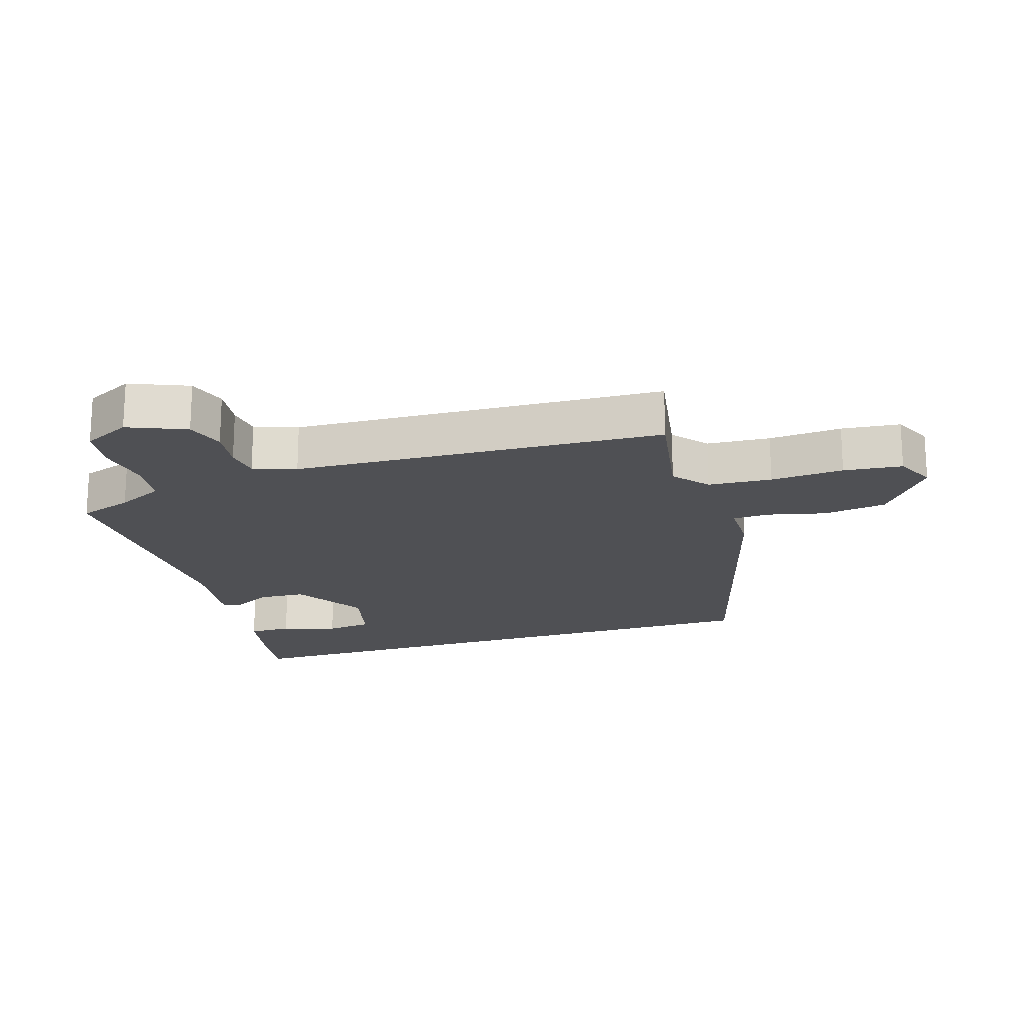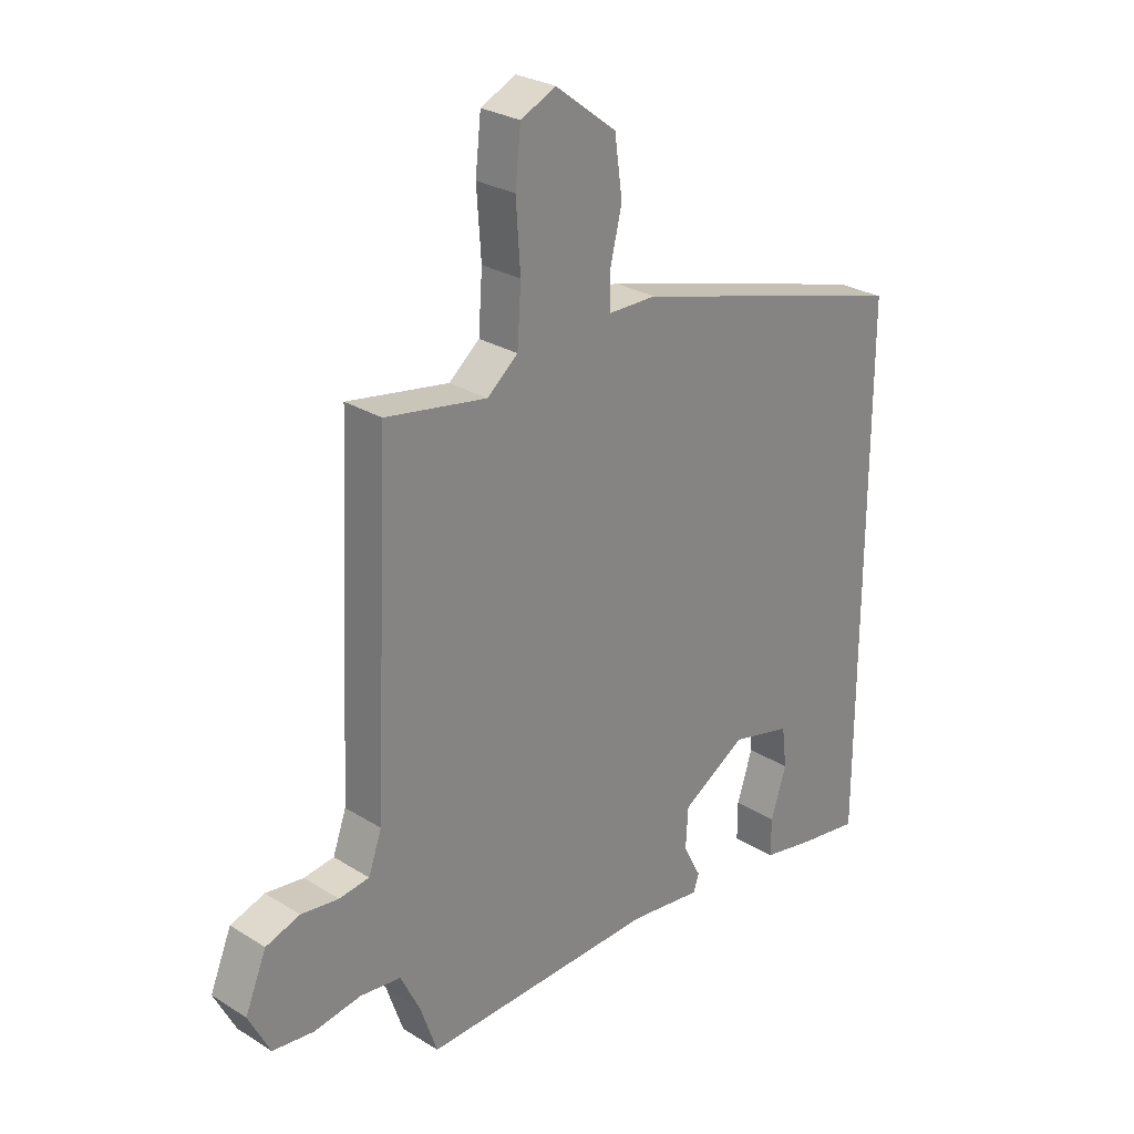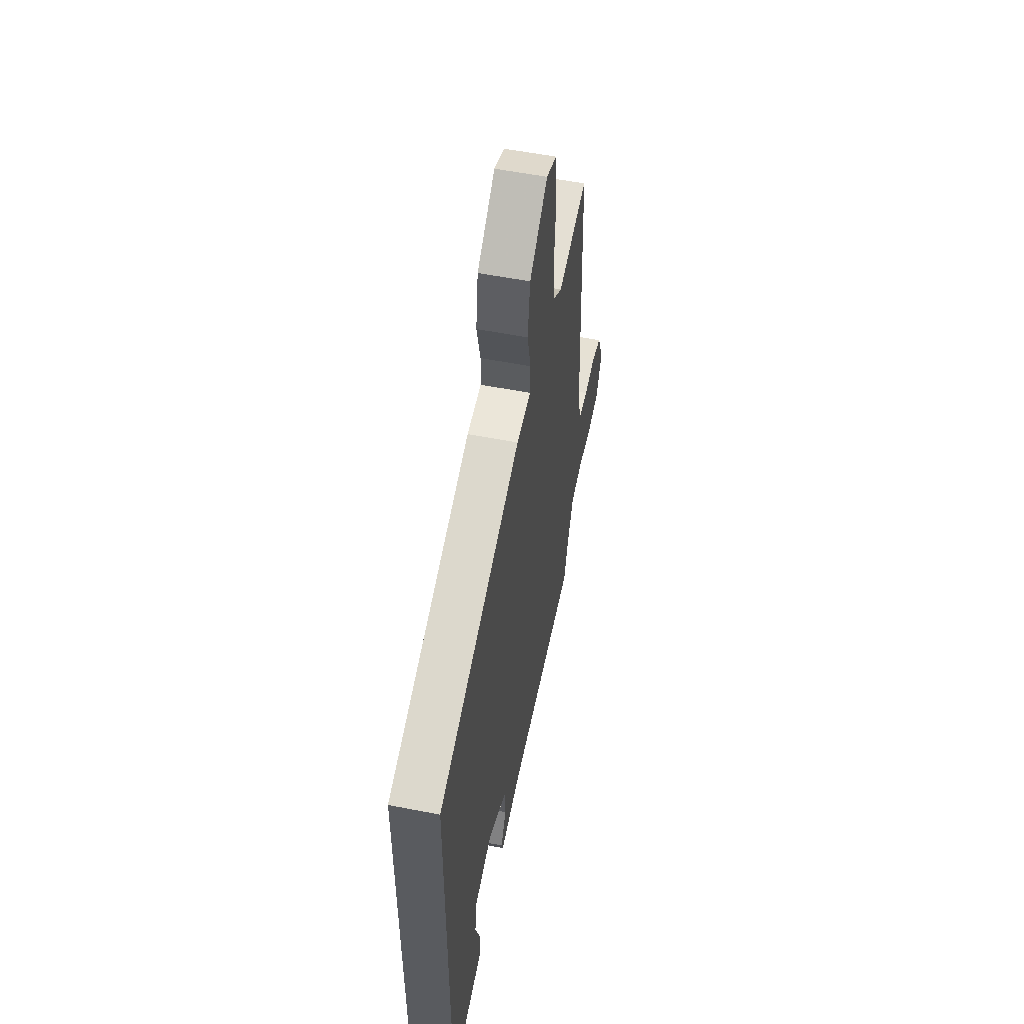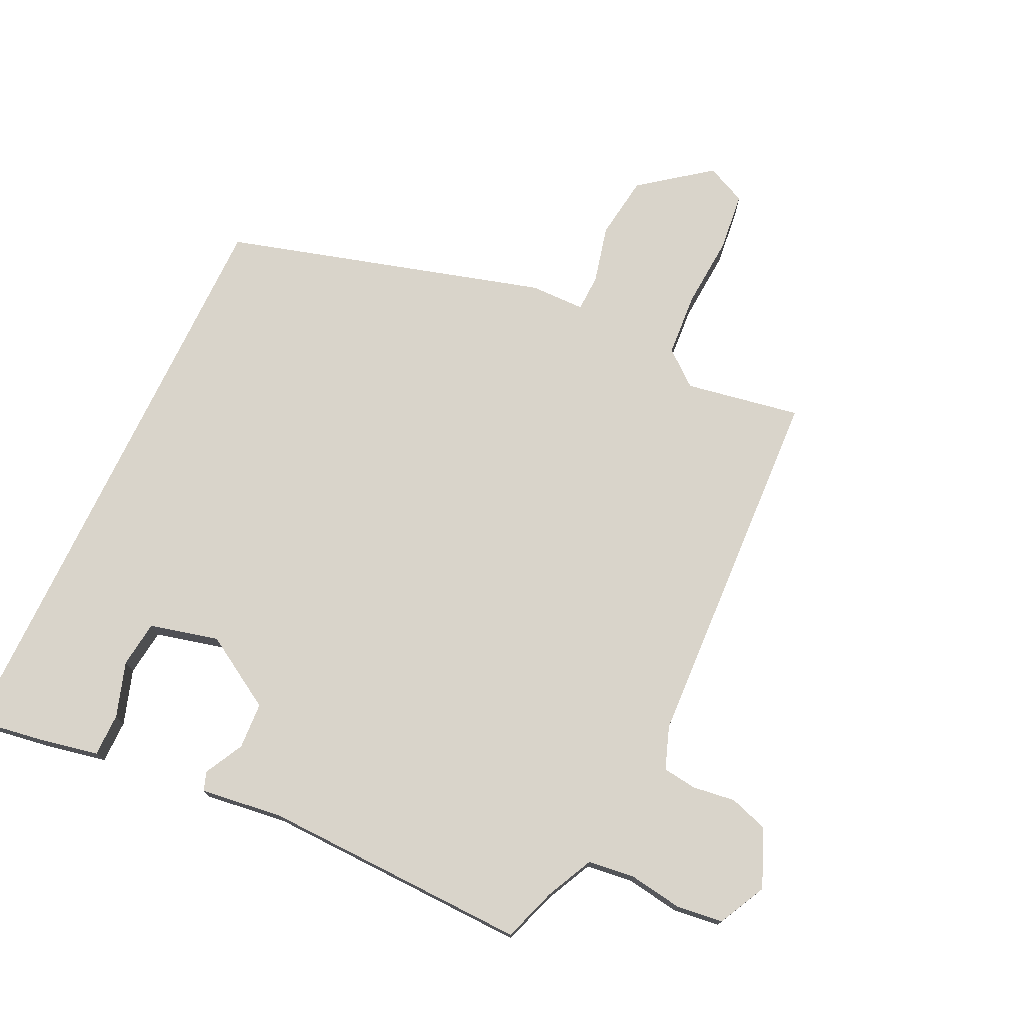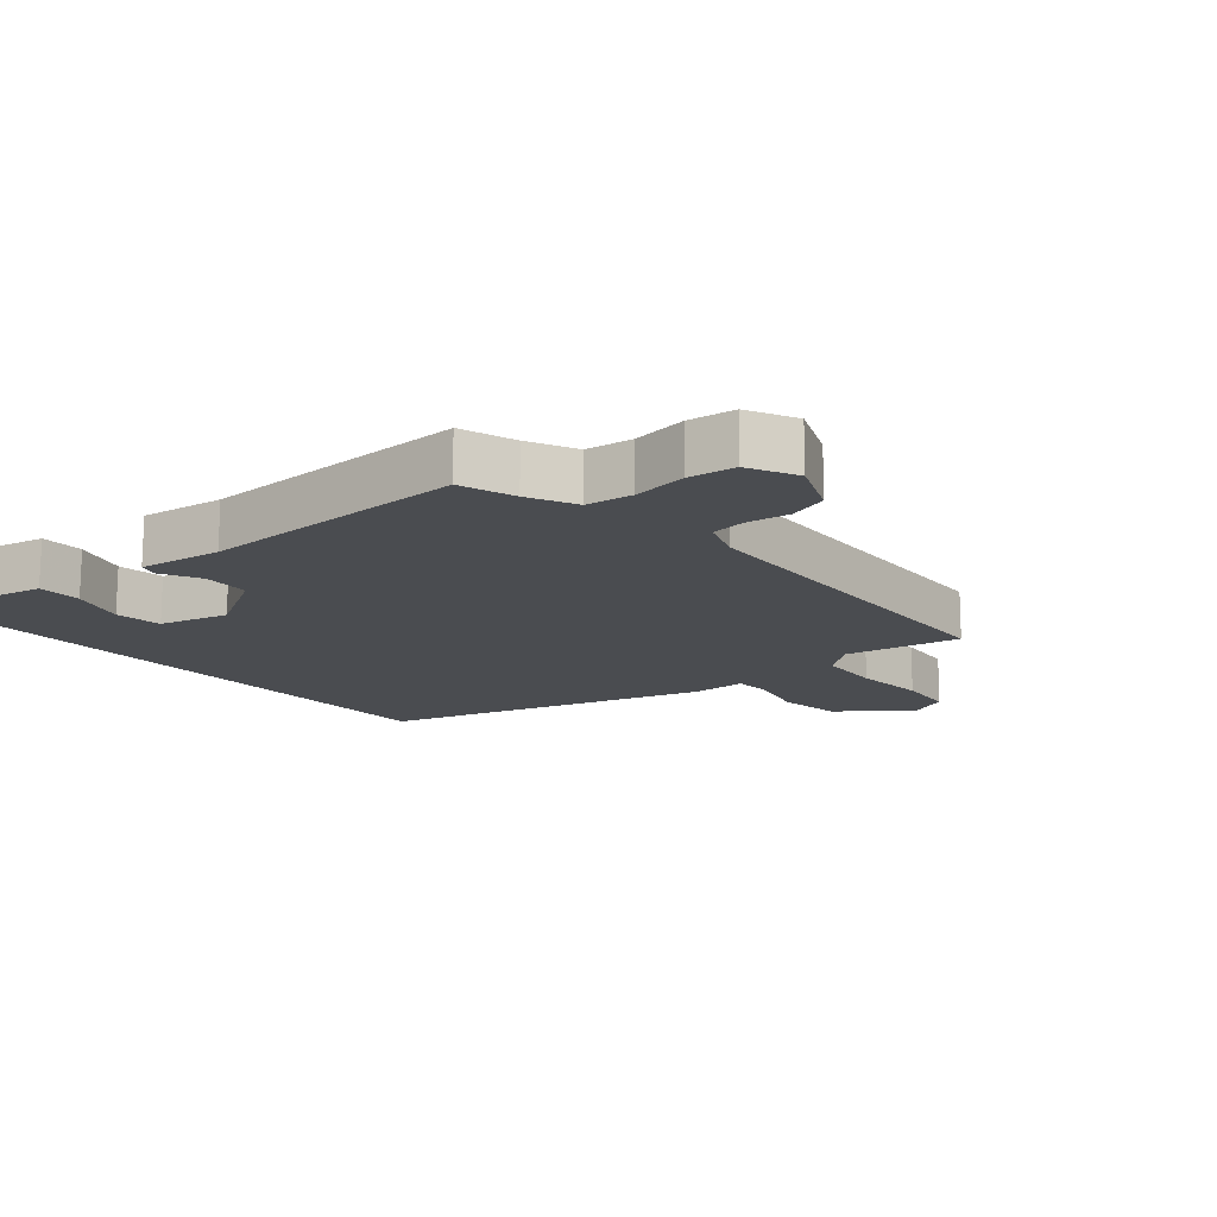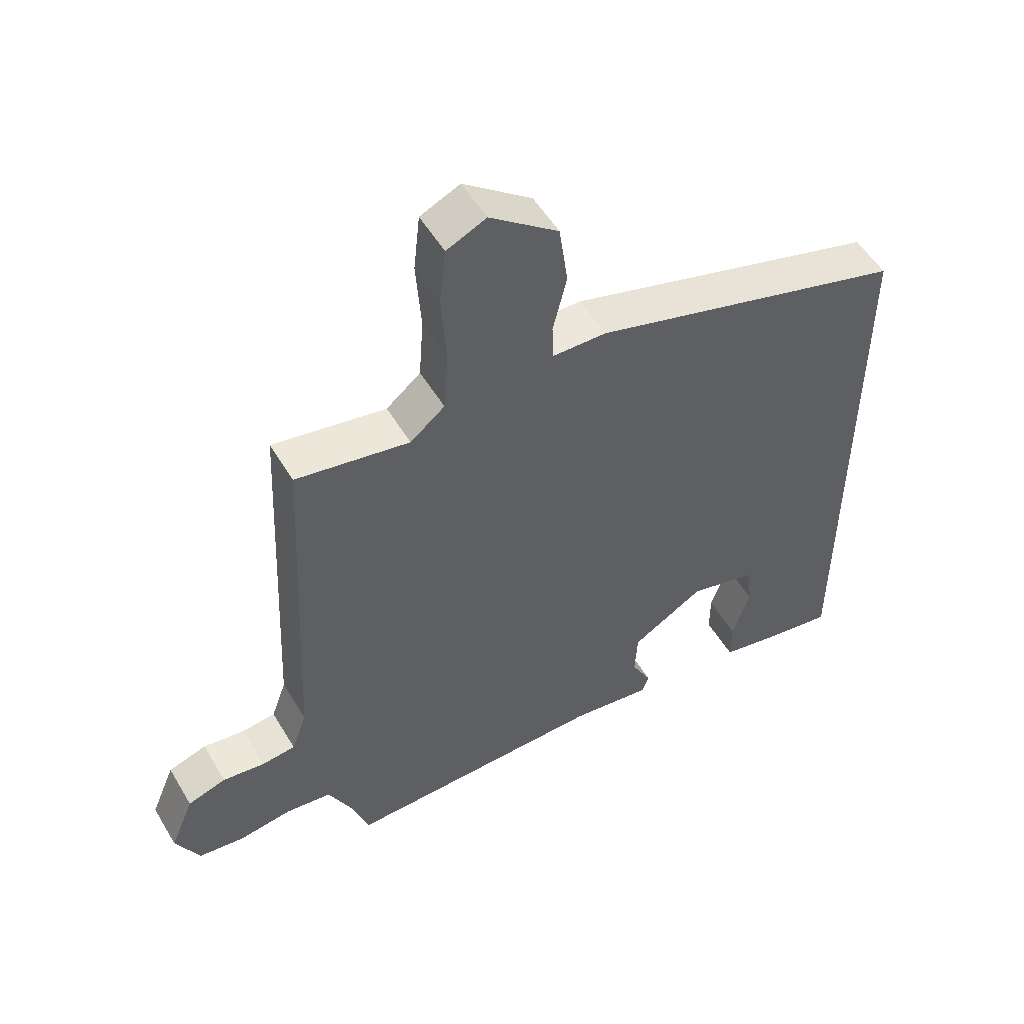
<metadata>
{"format":"obj","ext":"obj","renderer":"f3d","projection":"perspective","resolution":1024,"background":"white","views":[{"elev":-19.1,"azim":-72.4,"up":"+Y"},{"elev":27.5,"azim":-46.4,"up":"+Z"},{"elev":55.9,"azim":101.6,"up":"+Z"},{"elev":74.8,"azim":-154.6,"up":"+Y"},{"elev":-15.1,"azim":-139.9,"up":"+Y"},{"elev":53.0,"azim":-30.2,"up":"+Z"}]}
</metadata>
<code>
v 0.5 0.07 -0.565
v 0.39 0.07 -0.548
v 0.297 0.07 -0.529
v 0.297 0.07 -0.461
v 0.325 0.07 -0.375
v 0.316 0.07 -0.302
v 0.208 0.07 -0.275
v 0.093 0.07 -0.344
v 0.089 0.07 -0.417
v 0.121 0.07 -0.478
v 0.111 0.07 -0.508
v -0.018 0.07 -0.491
v -0.439 0.07 -0.502
v -0.468 0.07 -0.417
v -0.504 0.07 -0.343
v -0.577 0.07 -0.334
v -0.662 0.07 -0.347
v -0.735 0.07 -0.338
v -0.773 0.07 -0.263
v -0.735 0.07 -0.172
v -0.674 0.07 -0.152
v -0.607 0.07 -0.161
v -0.553 0.07 -0.154
v -0.529 0.07 -0.087
v -0.501 0.07 0.496
v -0.32 0.07 0.464
v -0.265 0.07 0.509
v -0.258 0.07 0.609
v -0.266 0.07 0.724
v -0.256 0.07 0.816
v -0.193 0.07 0.845
v -0.084 0.07 0.762
v -0.07 0.07 0.662
v -0.092 0.07 0.571
v -0.09 0.07 0.513
v -0.004 0.07 0.512
v 0.5 0.07 0.367
v 0.5 0 -0.565
v 0.39 0 -0.548
v 0.297 0 -0.529
v 0.297 0 -0.461
v 0.325 0 -0.375
v 0.316 0 -0.302
v 0.208 0 -0.275
v 0.093 0 -0.344
v 0.089 0 -0.417
v 0.121 0 -0.478
v 0.111 0 -0.508
v -0.018 0 -0.491
v -0.439 0 -0.502
v -0.468 0 -0.417
v -0.504 0 -0.343
v -0.577 0 -0.334
v -0.662 0 -0.347
v -0.735 0 -0.338
v -0.773 0 -0.263
v -0.735 0 -0.172
v -0.674 0 -0.152
v -0.607 0 -0.161
v -0.553 0 -0.154
v -0.529 0 -0.087
v -0.501 0 0.496
v -0.32 0 0.464
v -0.265 0 0.509
v -0.258 0 0.609
v -0.266 0 0.724
v -0.256 0 0.816
v -0.193 0 0.845
v -0.084 0 0.762
v -0.07 0 0.662
v -0.092 0 0.571
v -0.09 0 0.513
v -0.004 0 0.512
v 0.5 0 0.367
f 35 36 37 1
f 32 33 34
f 31 32 34
f 30 31 34
f 29 30 34
f 28 29 34
f 27 28 34 35
f 26 27 35
f 24 25 26
f 23 24 26 35
f 20 21 22
f 19 20 22
f 18 19 22
f 17 18 22
f 16 17 22
f 15 16 22 23
f 14 15 23 35
f 12 13 14 35
f 9 10 11 12
f 8 9 12 35
f 3 4 5
f 2 3 5
f 1 2 5
f 1 5 6
f 35 1 6
f 7 8 35
f 6 7 35
f 38 74 73 72
f 71 70 69
f 71 69 68
f 71 68 67
f 71 67 66
f 71 66 65
f 72 71 65 64
f 72 64 63
f 63 62 61
f 72 63 61 60
f 59 58 57
f 59 57 56
f 59 56 55
f 59 55 54
f 59 54 53
f 60 59 53 52
f 72 60 52 51
f 72 51 50 49
f 49 48 47 46
f 72 49 46 45
f 42 41 40
f 42 40 39
f 42 39 38
f 43 42 38
f 43 38 72
f 72 45 44
f 72 44 43
f 1 38 39 2
f 2 39 40 3
f 3 40 41 4
f 4 41 42 5
f 5 42 43 6
f 6 43 44 7
f 7 44 45 8
f 8 45 46 9
f 9 46 47 10
f 10 47 48 11
f 11 48 49 12
f 12 49 50 13
f 13 50 51 14
f 14 51 52 15
f 15 52 53 16
f 16 53 54 17
f 17 54 55 18
f 18 55 56 19
f 19 56 57 20
f 20 57 58 21
f 21 58 59 22
f 22 59 60 23
f 23 60 61 24
f 24 61 62 25
f 25 62 63 26
f 26 63 64 27
f 27 64 65 28
f 28 65 66 29
f 29 66 67 30
f 30 67 68 31
f 31 68 69 32
f 32 69 70 33
f 33 70 71 34
f 34 71 72 35
f 35 72 73 36
f 36 73 74 37
f 37 74 38 1

</code>
